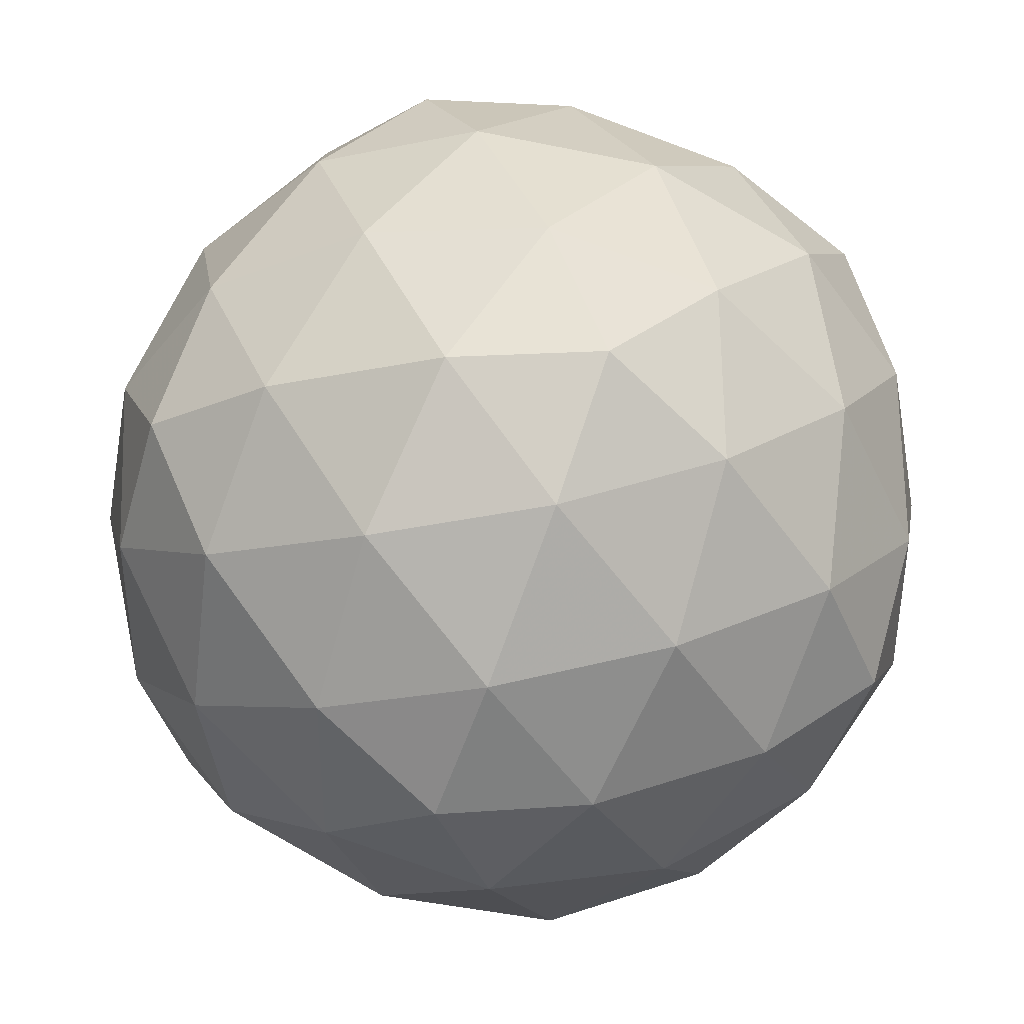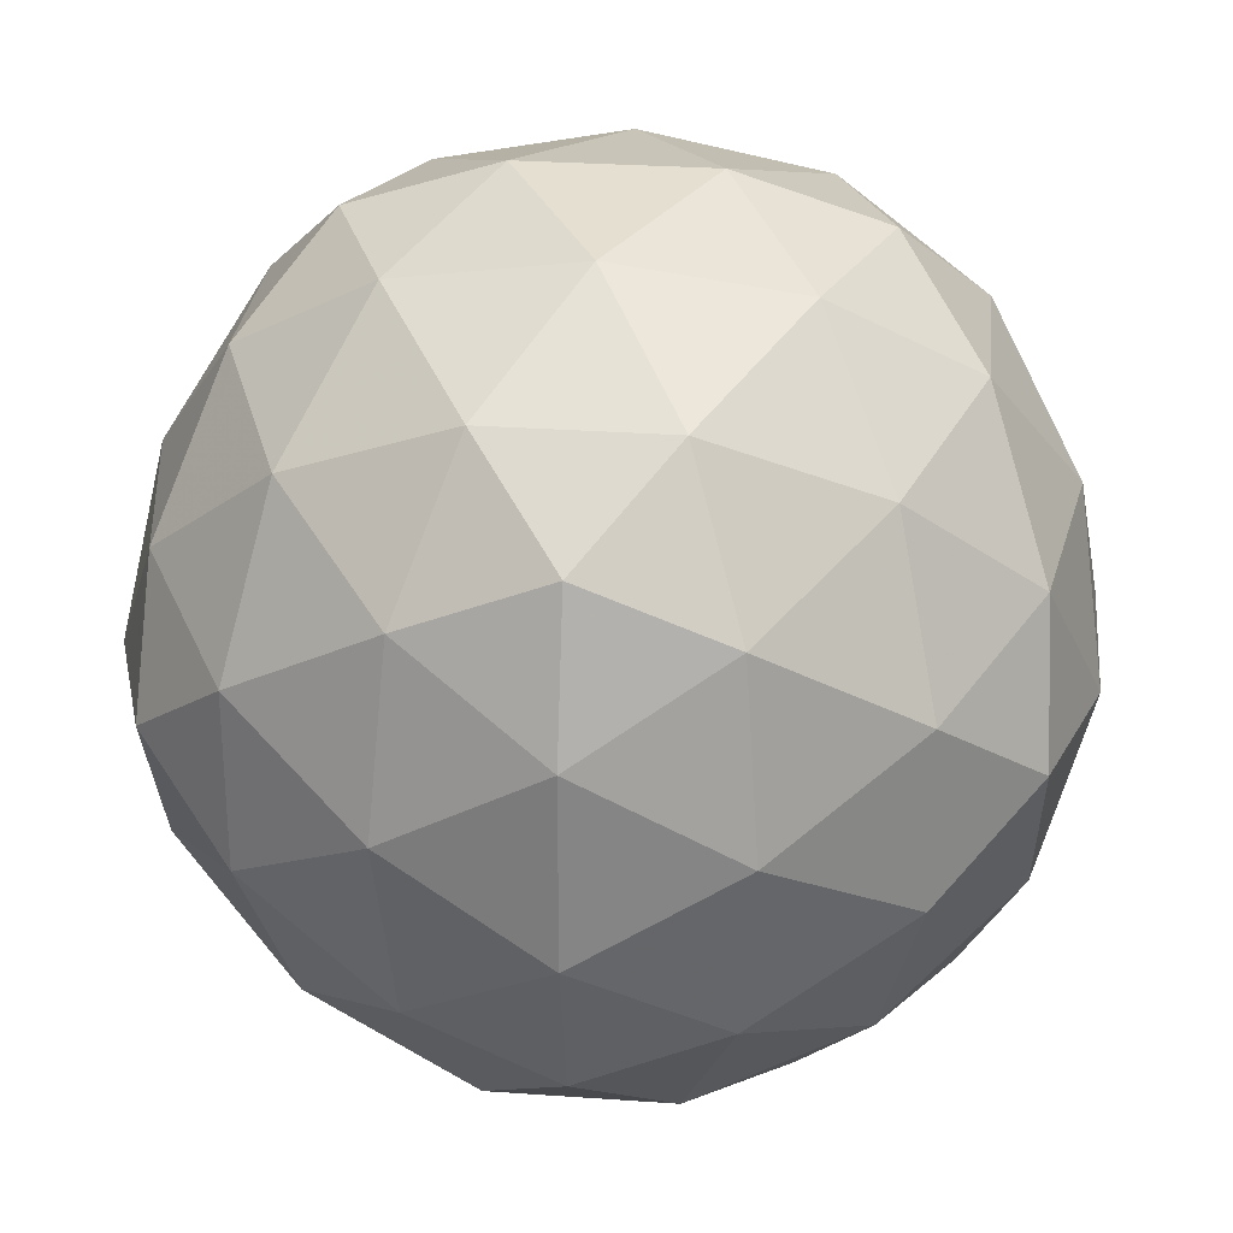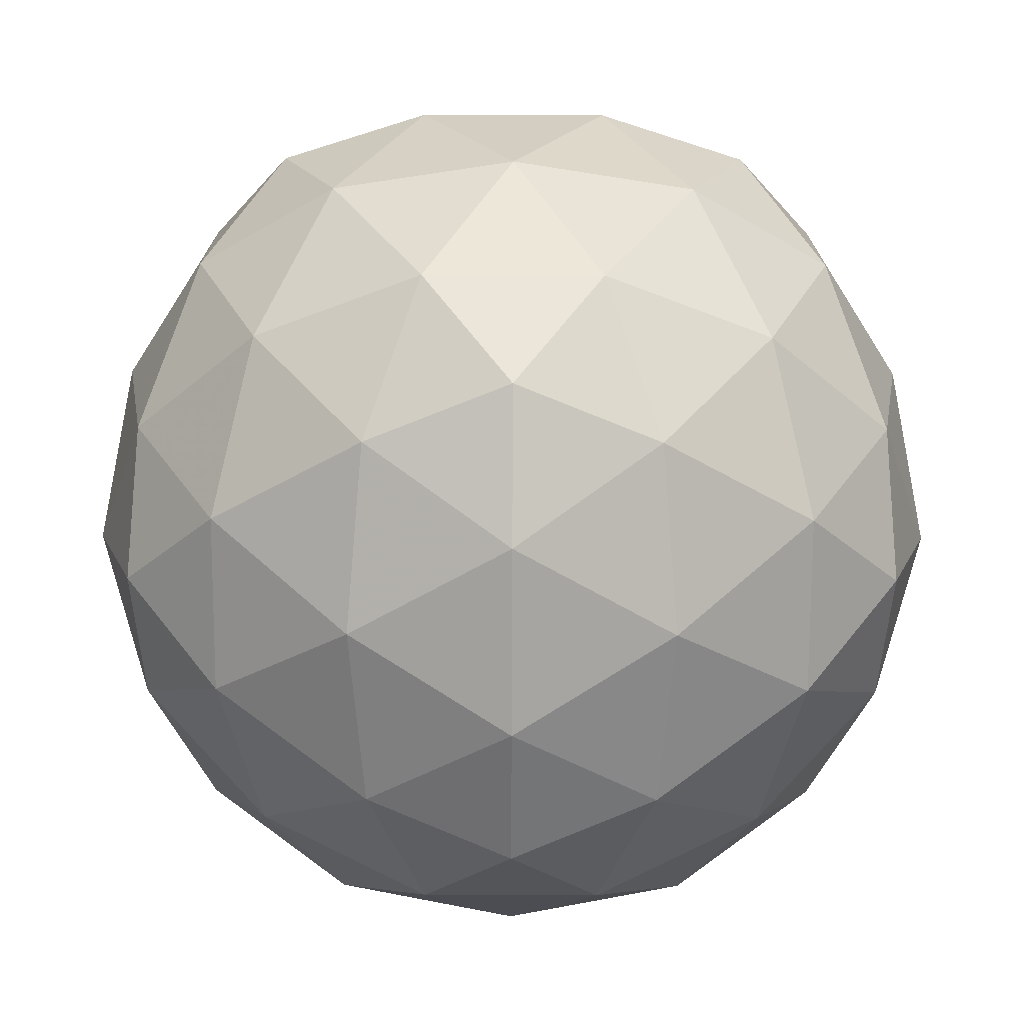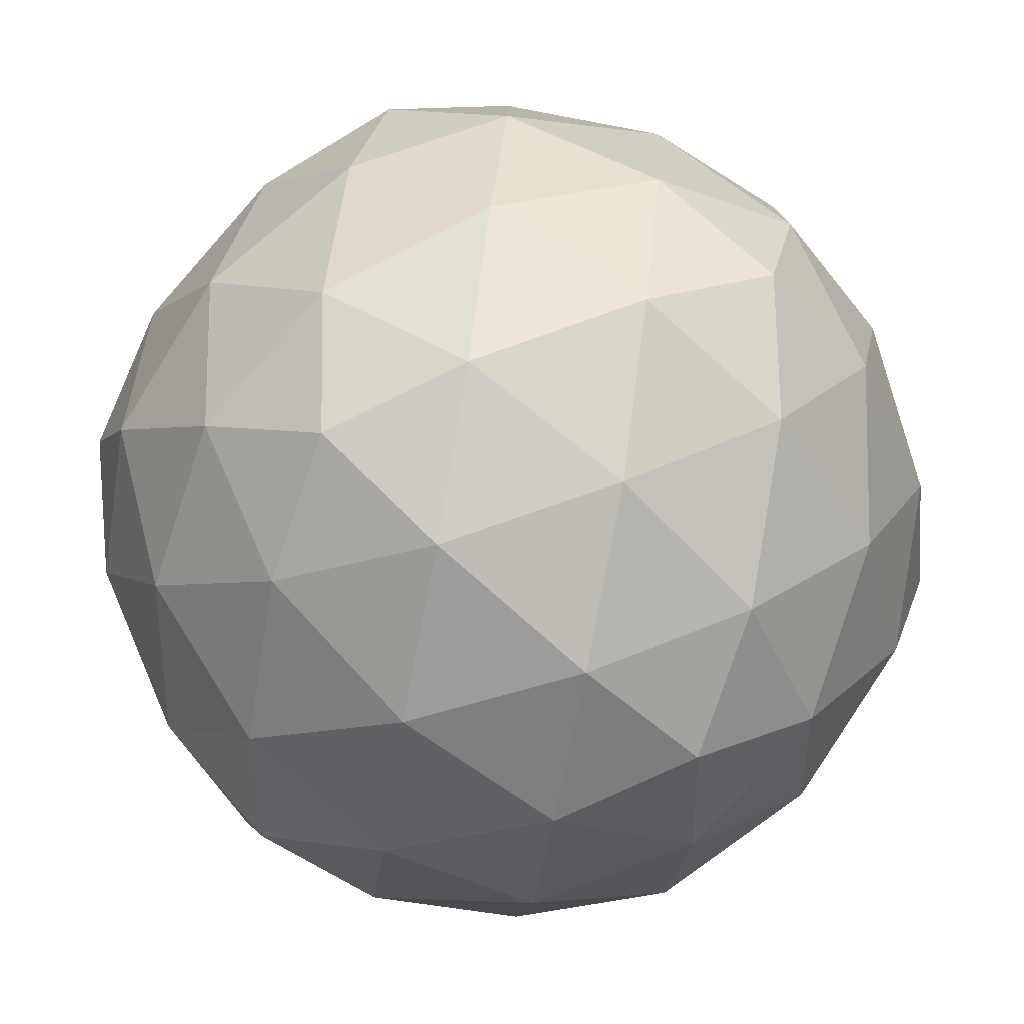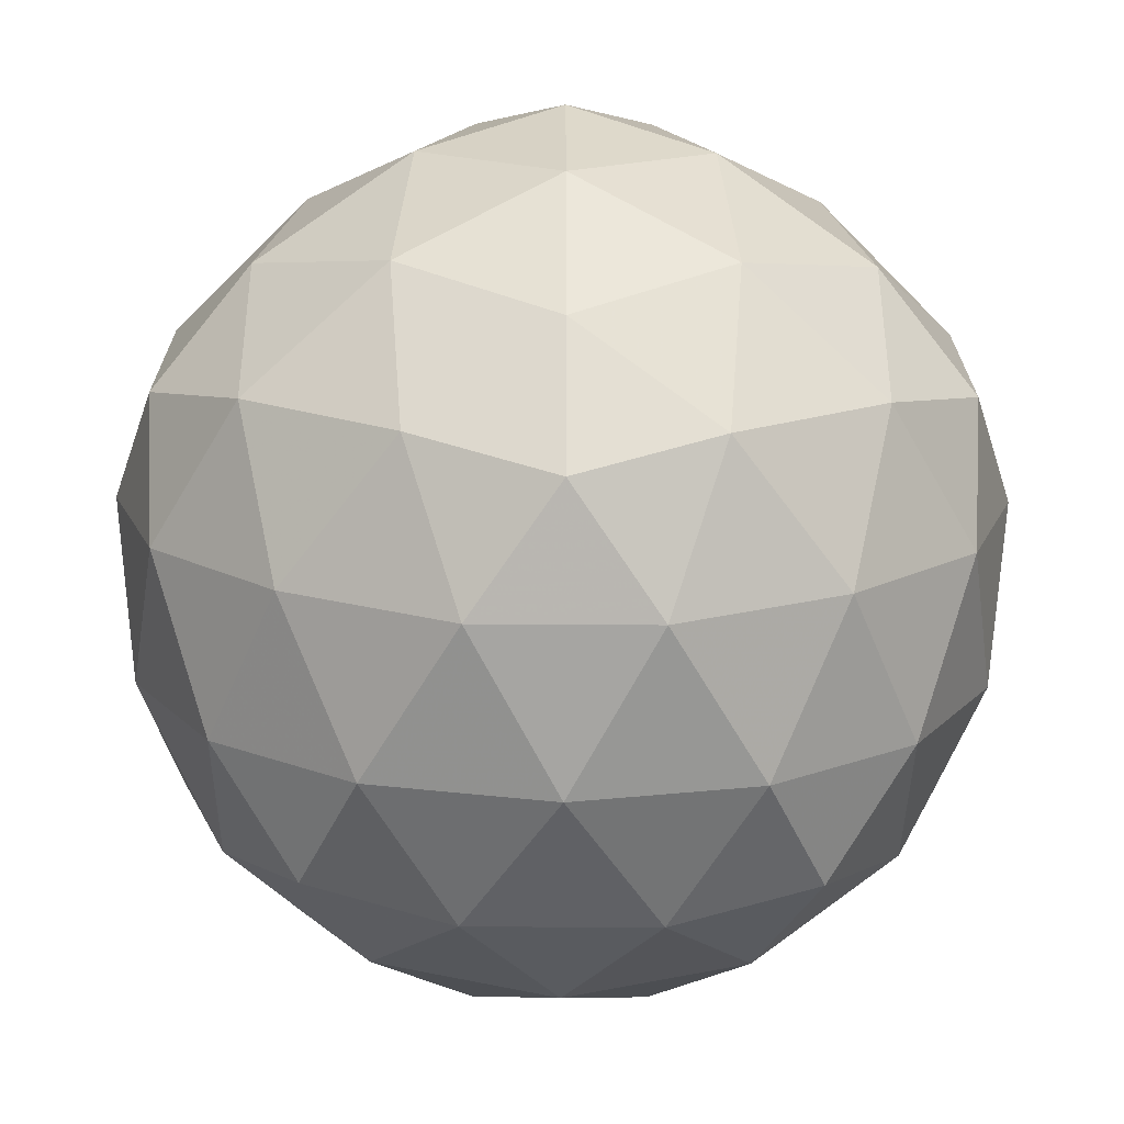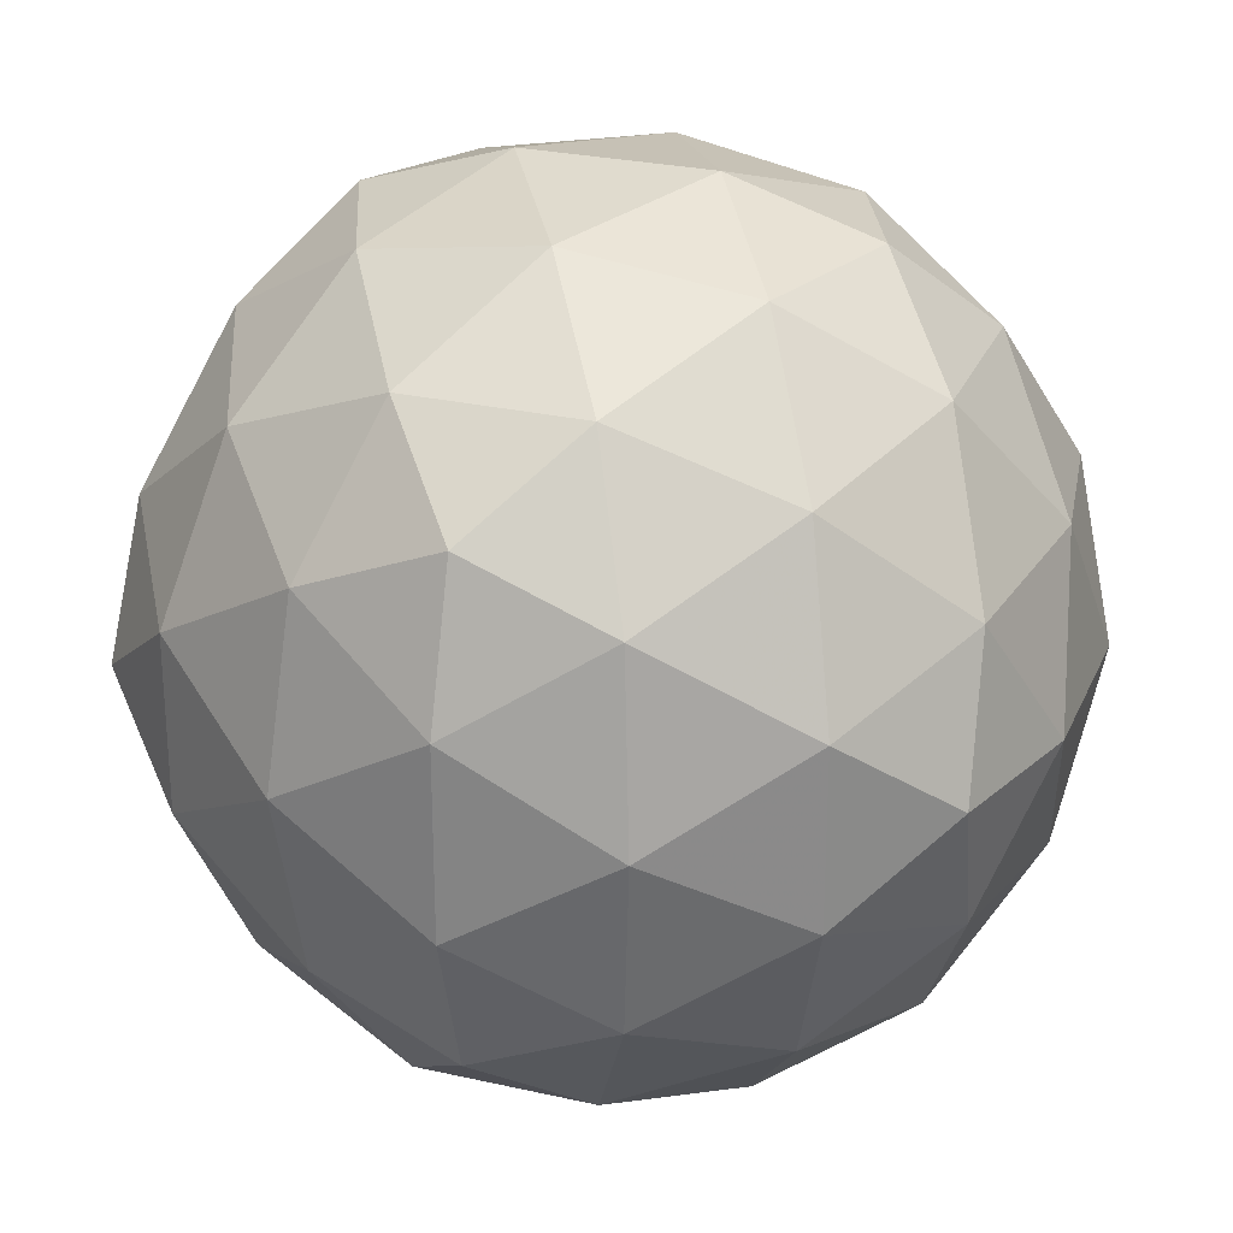
<metadata>
{"format":"obj","ext":"obj","renderer":"f3d","projection":"perspective","resolution":1024,"background":"white","views":[{"elev":40.5,"azim":-22.3,"up":"+Z"},{"elev":28.4,"azim":-83.9,"up":"+Z"},{"elev":-73.5,"azim":-90.2,"up":"+Y"},{"elev":-77.9,"azim":138.4,"up":"+Y"},{"elev":-40.8,"azim":179.5,"up":"+Y"},{"elev":26.6,"azim":-160.4,"up":"+Y"}]}
</metadata>
<code>
v 0.7019 -0 -0.4422
v 0.7019 -0 0.3982
v -0.6579 0 0.3982
v -0.6579 0 -0.4422
v 0.02199 -0.4202 0.6579
v 0.02199 0.4202 0.6579
v 0.02199 0.4202 -0.7019
v 0.02199 -0.4202 -0.7019
v -0.3982 -0.6799 -0.02199
v 0.4422 -0.6799 -0.02199
v 0.4422 0.6799 -0.02199
v -0.3982 0.6799 -0.02199
v 0.185 0.7612 -0.02199
v -0.141 0.7612 -0.02199
v -0.141 -0.7612 -0.02199
v 0.185 -0.7612 -0.02199
v -0.1317 -0.5655 -0.5345
v -0.2948 -0.6662 -0.2707
v -0.2948 0.6662 -0.2707
v -0.1317 0.5655 -0.5345
v -0.4905 0.1537 -0.5875
v -0.2268 0.3167 -0.6882
v -0.2268 -0.3167 -0.6882
v -0.4905 -0.1537 -0.5875
v -0.1317 0.5655 0.4905
v -0.2948 0.6662 0.2268
v -0.2948 -0.6662 0.2268
v -0.1317 -0.5655 0.4905
v -0.4905 -0.1537 0.5435
v -0.2268 -0.3167 0.6442
v -0.2268 0.3167 0.6442
v -0.4905 0.1537 0.5435
v -0.5435 0.5125 -0.1757
v -0.6442 0.2487 -0.3387
v -0.6442 0.2487 0.2948
v -0.5435 0.5125 0.1317
v -0.7393 0 0.141
v -0.7393 -0 -0.185
v -0.5435 -0.5125 0.1317
v -0.6442 -0.2487 0.2948
v -0.6442 -0.2487 -0.3387
v -0.5435 -0.5125 -0.1757
v 0.3387 0.6662 0.2268
v 0.1757 0.5655 0.4905
v 0.1757 -0.5655 0.4905
v 0.3387 -0.6662 0.2268
v 0.02199 0.163 0.7393
v 0.02199 -0.163 0.7393
v 0.5345 0.1537 0.5435
v 0.2707 0.3167 0.6442
v 0.2707 -0.3167 0.6442
v 0.5345 -0.1537 0.5435
v 0.3387 -0.6662 -0.2707
v 0.1757 -0.5655 -0.5345
v 0.1757 0.5655 -0.5345
v 0.3387 0.6662 -0.2707
v 0.2707 0.3167 -0.6882
v 0.5345 0.1537 -0.5875
v 0.02199 -0.163 -0.7832
v 0.02199 0.163 -0.7832
v 0.5345 -0.1537 -0.5875
v 0.2707 -0.3167 -0.6882
v 0.5875 0.5125 0.1317
v 0.6882 0.2487 0.2948
v 0.6882 0.2487 -0.3387
v 0.5875 0.5125 -0.1757
v 0.7832 0 -0.185
v 0.7832 0 0.141
v 0.5875 -0.5125 -0.1757
v 0.6882 -0.2487 -0.3387
v 0.6882 -0.2487 0.2948
v 0.5875 -0.5125 0.1317
v 0.02199 -0.7188 -0.2965
v 0.02199 0.7188 -0.2965
v 0.02199 0.7188 0.2526
v 0.02199 -0.7188 0.2526
v -0.4223 -0.4442 -0.4662
v -0.4223 0.4442 -0.4662
v -0.2526 -0 -0.7408
v -0.4223 0.4442 0.4223
v -0.4223 -0.4442 0.4223
v -0.2526 0 0.6968
v -0.6968 0.2746 -0.02199
v -0.6968 -0.2746 -0.02199
v 0.4662 0.4442 0.4223
v 0.4662 -0.4442 0.4223
v 0.2965 -0 0.6968
v 0.4662 -0.4442 -0.4662
v 0.4662 0.4442 -0.4662
v 0.2965 -0 -0.7408
v 0.7408 0.2746 -0.02199
v 0.7408 -0.2746 -0.02199
f 2 71 68
f 1 65 67
f 1 61 58
f 1 58 65
f 1 70 61
f 5 51 48
f 10 72 46
f 2 64 49
f 4 41 38
f 3 35 37
f 5 48 30
f 3 40 29
f 6 25 31
f 7 60 22
f 4 34 21
f 4 24 41
f 5 28 45
f 6 44 25
f 7 20 55
f 8 54 17
f 18 15 9
f 16 53 10
f 16 73 53
f 15 73 16
f 18 73 15
f 17 73 18
f 73 54 53
f 17 54 73
f 56 13 11
f 14 19 12
f 14 74 19
f 13 74 14
f 56 74 13
f 55 74 56
f 74 20 19
f 55 20 74
f 26 14 12
f 13 43 11
f 13 75 43
f 14 75 13
f 26 75 14
f 25 75 26
f 75 44 43
f 25 44 75
f 46 16 10
f 15 27 9
f 15 76 27
f 16 76 15
f 46 76 16
f 45 76 46
f 76 28 27
f 45 28 76
f 42 18 9
f 17 23 8
f 17 77 23
f 18 77 17
f 42 77 18
f 41 77 42
f 77 24 23
f 41 24 77
f 22 20 7
f 19 33 12
f 19 78 33
f 20 78 19
f 22 78 20
f 21 78 22
f 78 34 33
f 21 34 78
f 21 24 4
f 23 59 8
f 23 79 59
f 24 79 23
f 21 79 24
f 22 79 21
f 79 60 59
f 22 60 79
f 32 35 3
f 36 26 12
f 36 80 26
f 35 80 36
f 32 80 35
f 31 80 32
f 80 25 26
f 31 25 80
f 30 28 5
f 27 39 9
f 27 81 39
f 28 81 27
f 30 81 28
f 29 81 30
f 81 40 39
f 29 40 81
f 29 32 3
f 31 47 6
f 31 82 47
f 32 82 31
f 29 82 32
f 30 82 29
f 82 48 47
f 30 48 82
f 38 34 4
f 33 36 12
f 33 83 36
f 34 83 33
f 38 83 34
f 37 83 38
f 83 35 36
f 37 35 83
f 37 40 3
f 39 42 9
f 39 84 42
f 40 84 39
f 37 84 40
f 38 84 37
f 84 41 42
f 38 41 84
f 50 44 6
f 43 63 11
f 43 85 63
f 44 85 43
f 50 85 44
f 49 85 50
f 85 64 63
f 49 64 85
f 45 51 5
f 52 71 2
f 52 86 71
f 51 86 52
f 45 86 51
f 46 86 45
f 86 72 71
f 46 72 86
f 47 50 6
f 49 52 2
f 49 87 52
f 50 87 49
f 47 87 50
f 48 87 47
f 87 51 52
f 48 51 87
f 62 54 8
f 53 69 10
f 53 88 69
f 54 88 53
f 62 88 54
f 61 88 62
f 88 70 69
f 61 70 88
f 66 56 11
f 55 57 7
f 55 89 57
f 56 89 55
f 66 89 56
f 65 89 66
f 89 58 57
f 65 58 89
f 57 60 7
f 59 62 8
f 59 90 62
f 60 90 59
f 57 90 60
f 58 90 57
f 90 61 62
f 58 61 90
f 68 64 2
f 63 66 11
f 63 91 66
f 64 91 63
f 68 91 64
f 67 91 68
f 91 65 66
f 67 65 91
f 67 70 1
f 69 72 10
f 69 92 72
f 70 92 69
f 67 92 70
f 68 92 67
f 92 71 72
f 68 71 92

</code>
